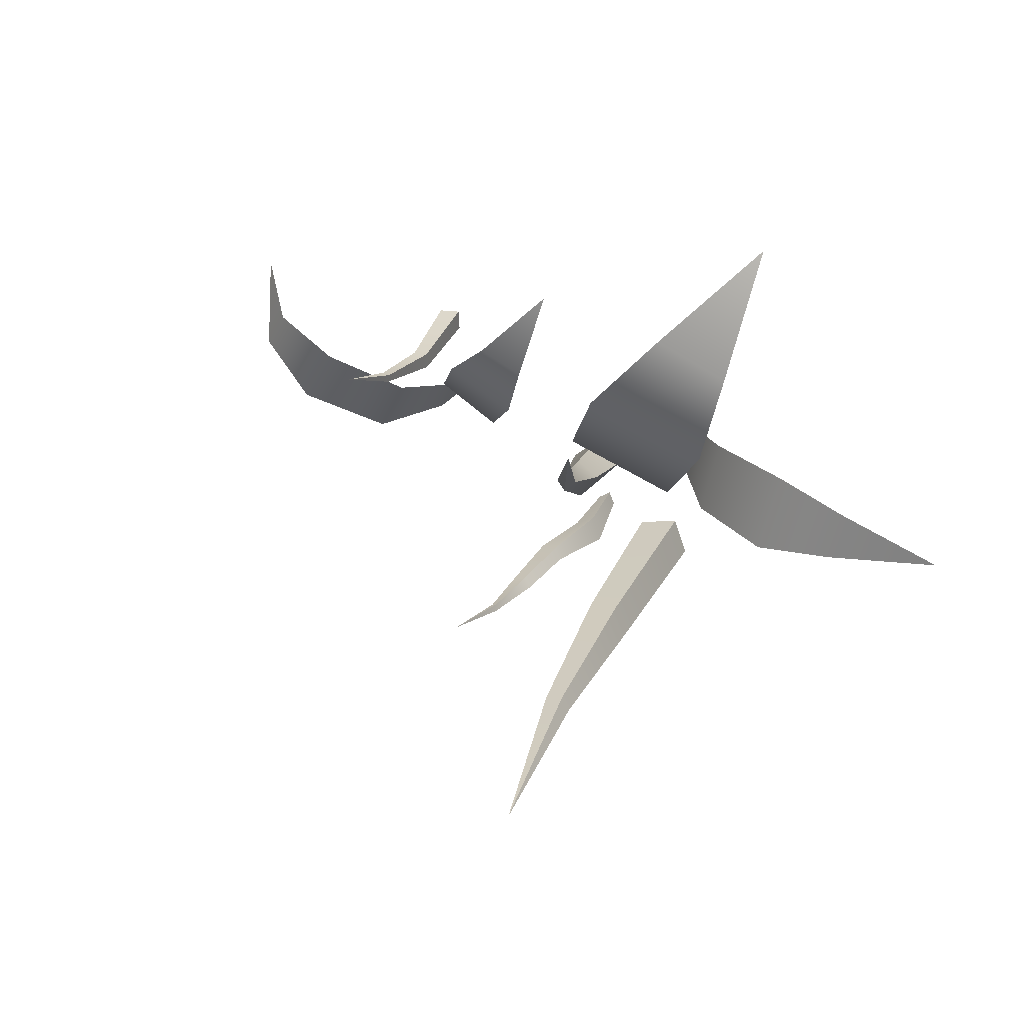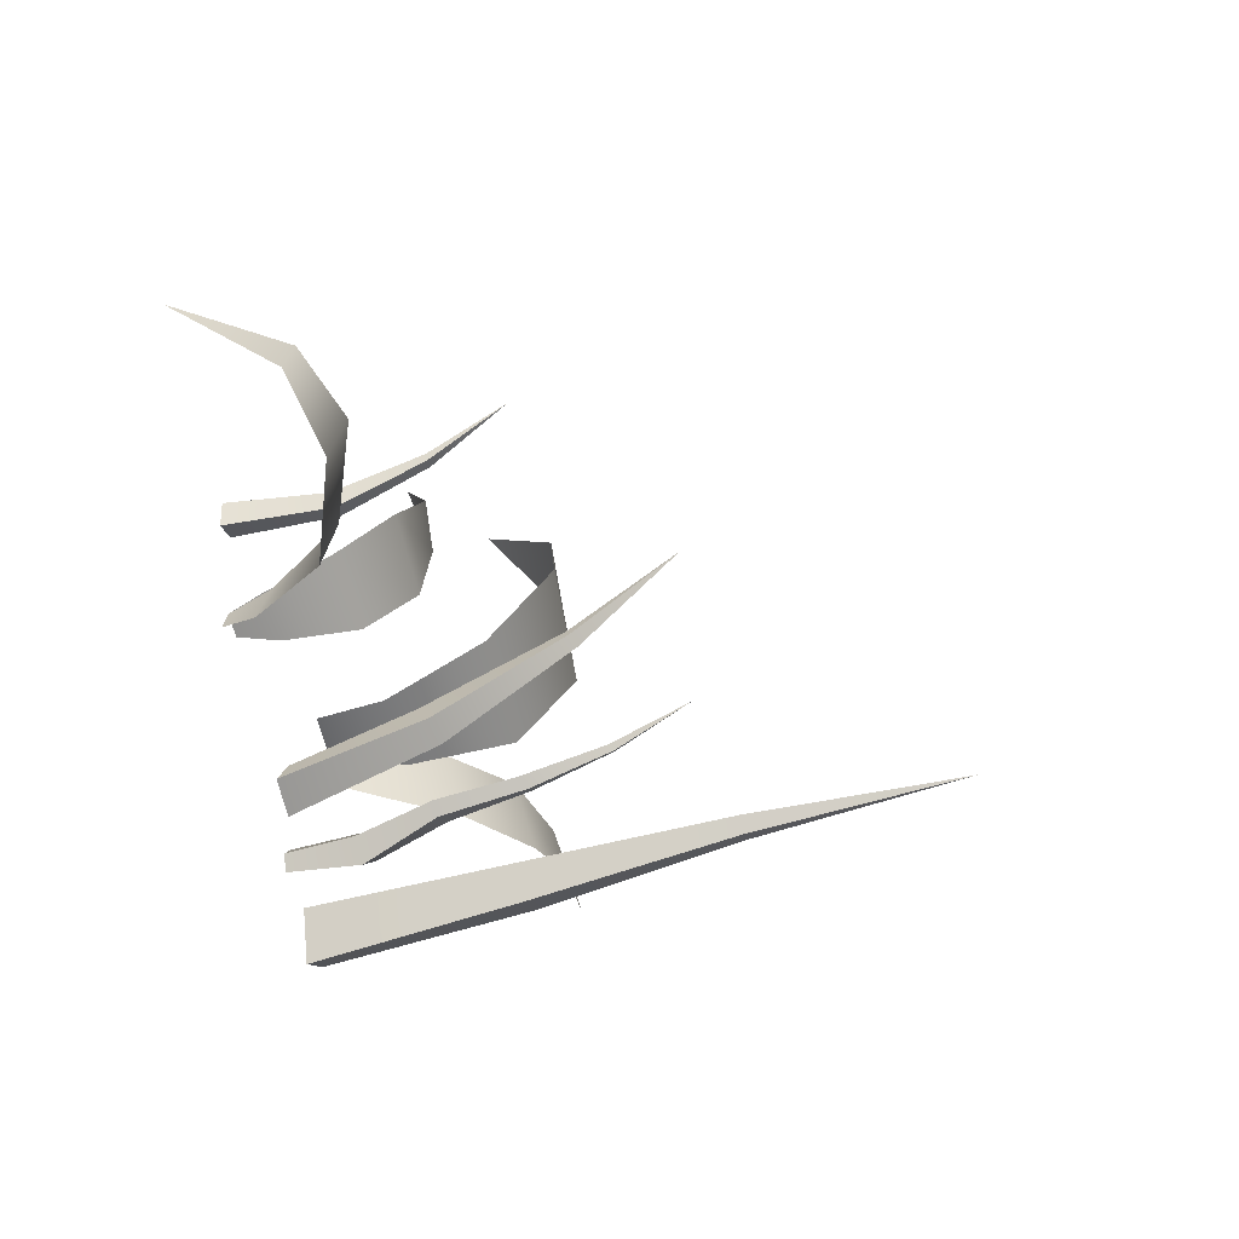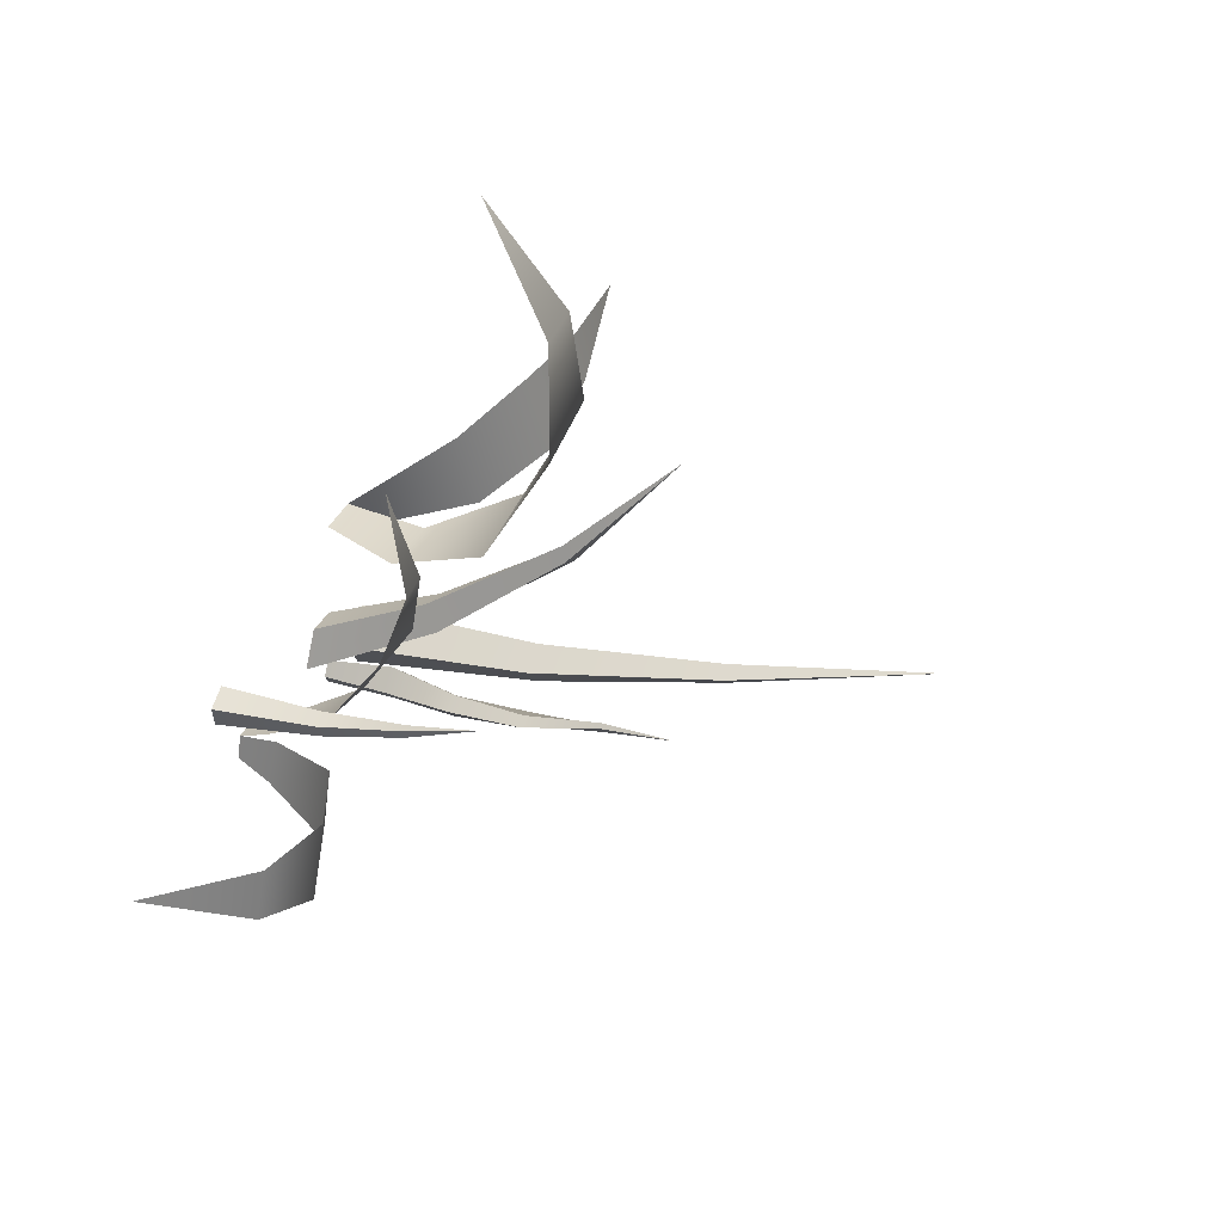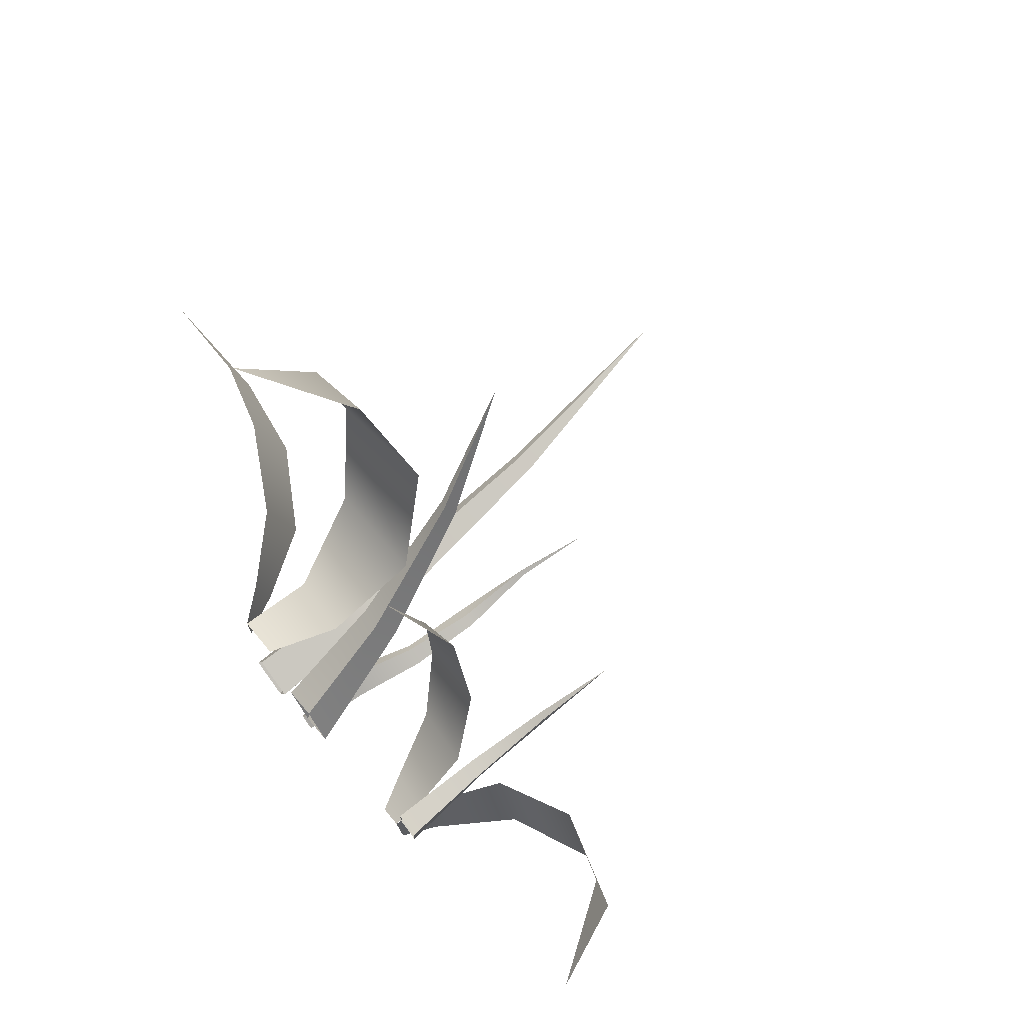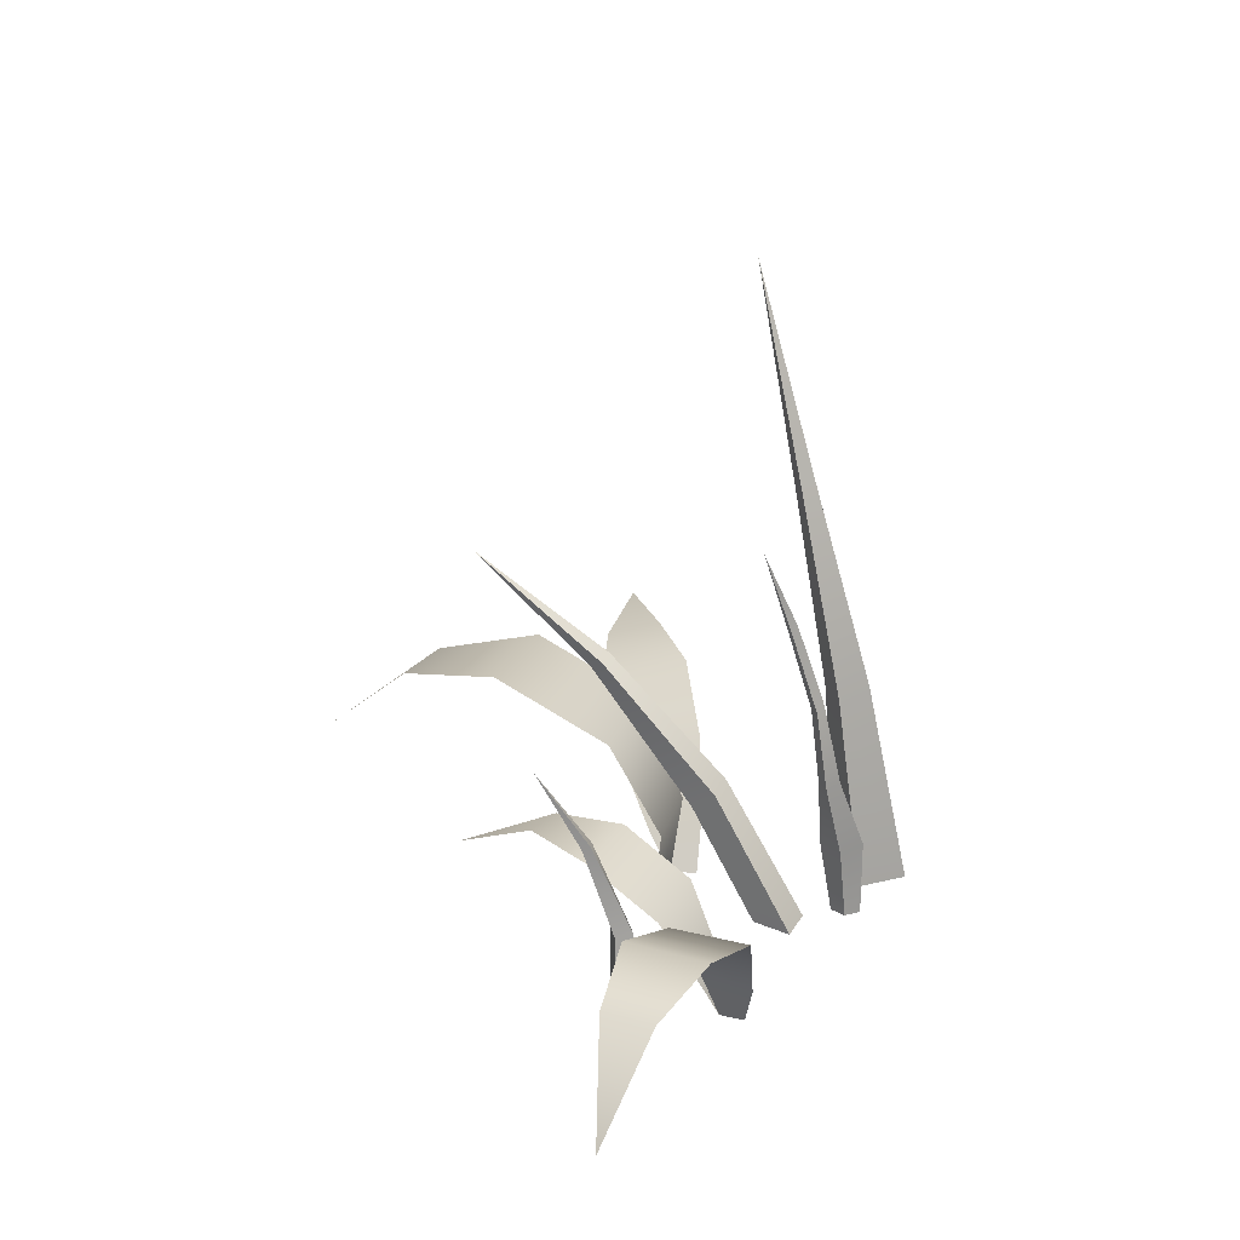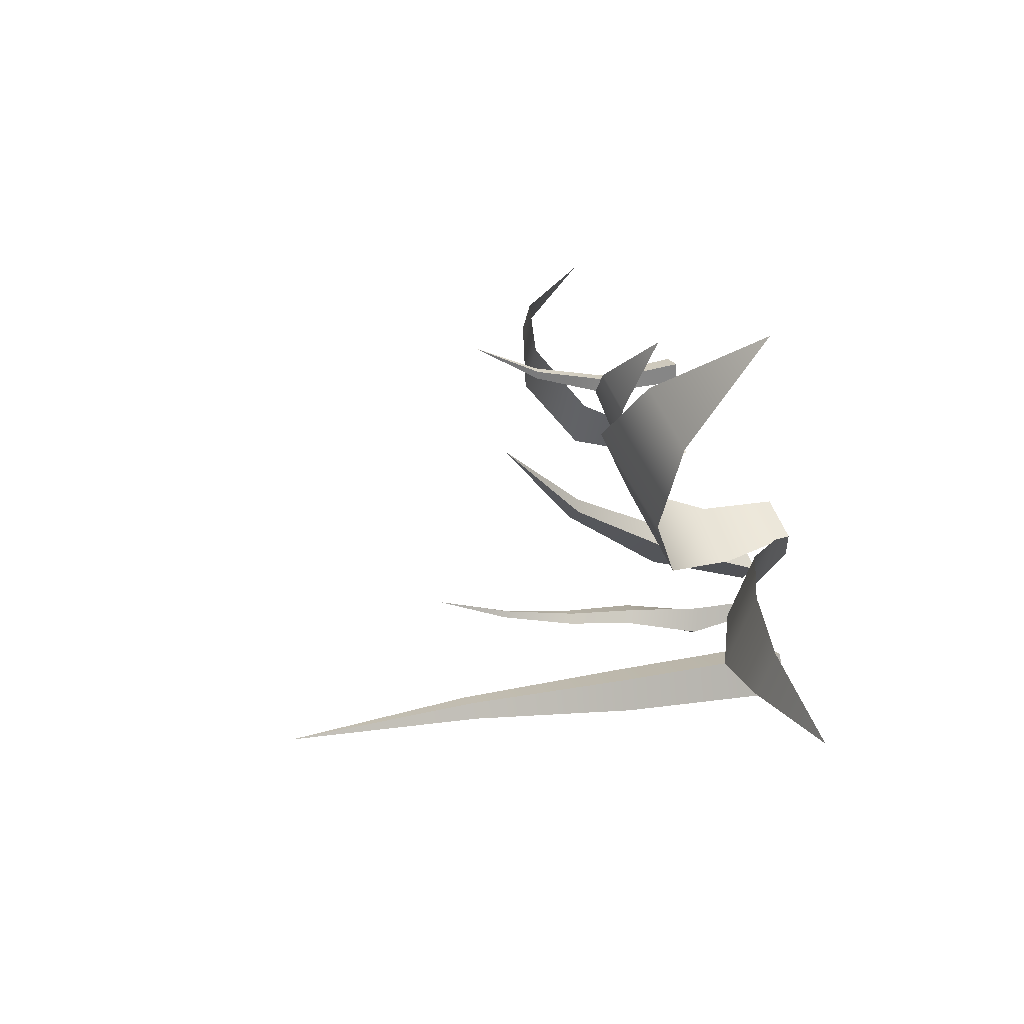
<metadata>
{"format":"obj","ext":"obj","renderer":"f3d","projection":"perspective","resolution":1024,"background":"white","views":[{"elev":40.3,"azim":-156.6,"up":"+Z"},{"elev":-36.0,"azim":103.1,"up":"+Z"},{"elev":51.7,"azim":107.8,"up":"+Z"},{"elev":70.0,"azim":52.5,"up":"+Z"},{"elev":21.5,"azim":86.8,"up":"+Y"},{"elev":32.8,"azim":-112.7,"up":"+Z"}]}
</metadata>
<code>
g Mix_23
v 0.004663 -0 0.023
v 0.003421 -0 0.02556
v 0.006267 0.004186 0.02241
v 0.004158 0.004862 0.02744
v 0.01186 0.01277 0.02331
v 0.008301 0.01308 0.03126
v 0.02206 0.01654 0.02826
v 0.0177 0.0168 0.03656
v 0.02918 0.01399 0.03405
v 0.02644 0.01408 0.03919
v 0.03418 0.003285 0.03993
v 0.003579 0.003442 0.02743
v -0.001582 0.004073 0.02502
v 0.002737 0.01067 0.03197
v -0.005344 0.01144 0.02792
v -0.000999 0.01575 0.03915
v -0.009722 0.01601 0.03481
v -0.006324 0.01722 0.04483
v -0.01159 0.01663 0.04198
v -0.0135 0.01265 0.05249
v 0.000765 -0 0.0245
v 0.007469 0.03024 0.04471
v 0.005958 0.02167 0.03892
v 0.005892 0.02151 0.03996
v 0.006823 0.02138 0.04002
v 0.006878 0.02148 0.03899
v 0.004775 0.01183 0.03513
v 0.00501 0.0114 0.037
v 0.006907 0.01129 0.03669
v 0.006662 0.01175 0.03482
v 0.005064 -0 0.03419
v 0.00517 -0 0.03703
v 0.008009 -0 0.03648
v 0.007899 -0 0.03361
v -0.02958 -0 0.02827
v -0.02139 0.008674 0.02995
v -0.02992 0.009322 0.02685
v -0.02098 0.02017 0.03584
v -0.03493 0.02014 0.03137
v -0.02591 0.02657 0.04831
v -0.04077 0.02564 0.043
v -0.03371 0.02405 0.05851
v -0.0426 0.02343 0.05461
v -0.04341 0.01336 0.06829
v -0.02388 -0 0.0305
v -0.02918 -0 0.0252
v -0.03244 0.00376 0.03045
v -0.03193 0.004956 0.02451
v -0.03892 0.01051 0.03354
v -0.03773 0.01328 0.0242
v -0.0493 0.01596 0.03528
v -0.04795 0.01903 0.02512
v -0.05871 0.0184 0.03393
v -0.05776 0.02004 0.02761
v -0.07189 0.01871 0.03003
v -0.03389 0.07178 0.0189
v -0.02958 0.04681 0.01235
v -0.03169 0.04639 0.01282
v -0.03061 0.04638 0.0146
v -0.02851 0.04671 0.01413
v -0.02741 0.02386 0.006055
v -0.03136 0.02382 0.007126
v -0.02941 0.02334 0.01081
v -0.02556 0.02309 0.009738
v -0.02687 -0 0.001146
v -0.03179 -0 0.003397
v -0.02992 -0 0.008799
v -0.02471 -0 0.006758
v -0.02855 0.04078 0.05048
v -0.02388 0.02999 0.03551
v -0.02507 0.02915 0.03674
v -0.02377 0.0286 0.03771
v -0.02258 0.02932 0.03642
v -0.02077 0.0158 0.02277
v -0.0224 0.01393 0.02527
v -0.01927 0.01331 0.02673
v -0.01766 0.01522 0.02424
v -0.01802 -0 0.01415
v -0.02129 -0 0.01773
v -0.01687 -0 0.01987
v -0.01362 -0 0.01615
v -0.01447 0.04462 0.01976
v -0.01653 0.03594 0.01618
v -0.01634 0.03542 0.01691
v -0.01571 0.03541 0.01658
v -0.01592 0.03593 0.01585
v -0.01773 0.0268 0.01339
v -0.01656 0.02592 0.01405
v -0.01508 0.02598 0.0136
v -0.01632 0.02681 0.01277
v -0.01852 0.01755 0.01137
v -0.01762 0.01698 0.01291
v -0.01549 0.01685 0.01231
v -0.01625 0.01714 0.01067
v -0.02135 0.009018 0.009426
v -0.01979 0.008045 0.01216
v -0.01724 0.00791 0.01022
v -0.01869 0.008444 0.007507
v -0.02007 -0 0.008945
v -0.01932 -0 0.01081
v -0.01778 -0 0.009456
v -0.01853 -0 0.007596
f 1 2 4 3
f 3 4 6 5
f 5 6 8 7
f 7 8 10 9
f 9 10 11
f 2 21 13 12
f 12 13 15 14
f 14 15 17 16
f 16 17 19 18
f 18 19 20
f 22 23 24
f 22 24 25
f 22 25 26
f 22 26 23
f 23 27 28 24
f 24 28 29 25
f 25 29 30 26
f 26 30 27 23
f 27 31 32 28
f 28 32 33 29
f 29 33 34 30
f 30 34 31 27
f 45 35 37 36
f 36 37 39 38
f 38 39 41 40
f 40 41 43 42
f 42 43 44
f 35 46 48 47
f 47 48 50 49
f 49 50 52 51
f 51 52 54 53
f 53 54 55
f 56 57 58
f 56 58 59
f 56 59 60
f 56 60 57
f 57 61 62 58
f 58 62 63 59
f 59 63 64 60
f 60 64 61 57
f 61 65 66 62
f 62 66 67 63
f 63 67 68 64
f 64 68 65 61
f 69 70 71
f 69 71 72
f 69 72 73
f 69 73 70
f 70 74 75 71
f 71 75 76 72
f 72 76 77 73
f 73 77 74 70
f 74 78 79 75
f 75 79 80 76
f 76 80 81 77
f 77 81 78 74
f 82 83 84
f 82 84 85
f 82 85 86
f 82 86 83
f 83 87 88 84
f 84 88 89 85
f 85 89 90 86
f 86 90 87 83
f 87 91 92 88
f 88 92 93 89
f 89 93 94 90
f 90 94 91 87
f 91 95 96 92
f 92 96 97 93
f 93 97 98 94
f 94 98 95 91
f 95 99 100 96
f 96 100 101 97
f 97 101 102 98
f 98 102 99 95

</code>
